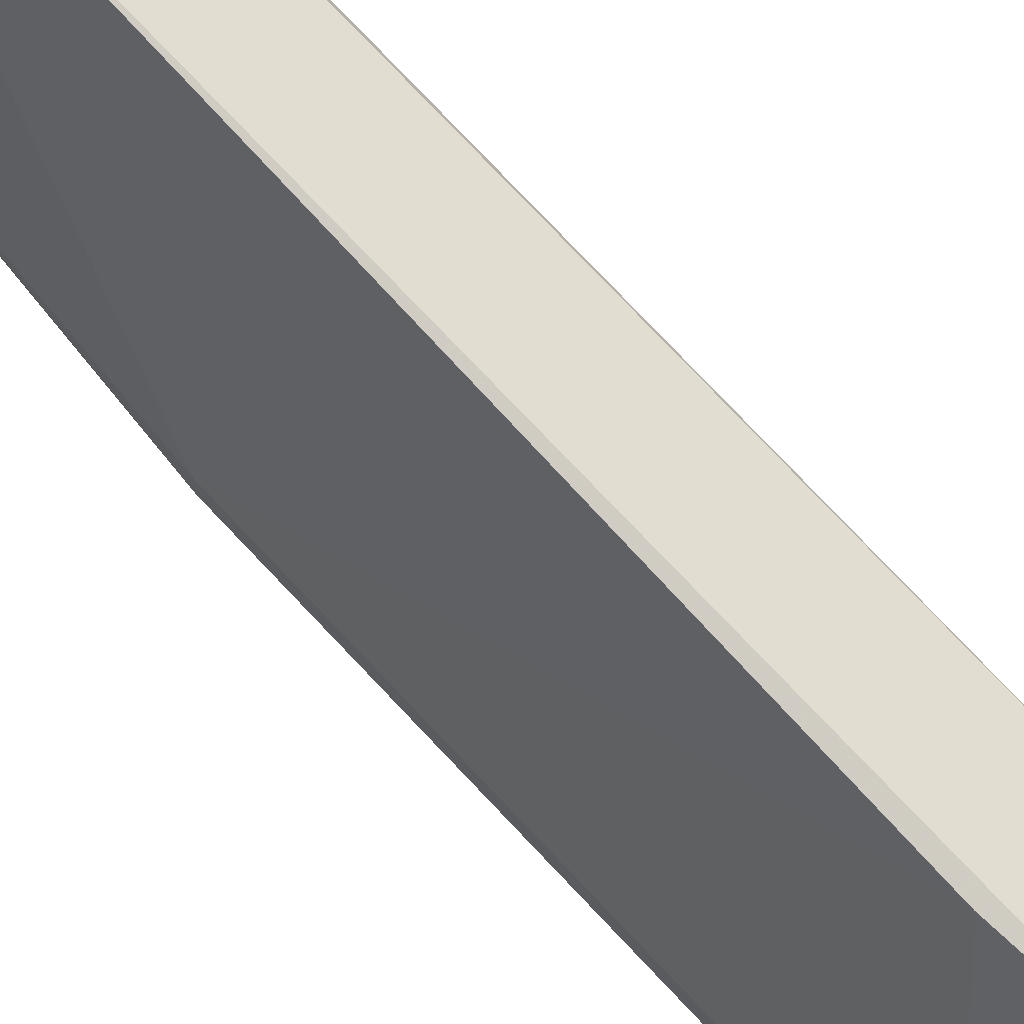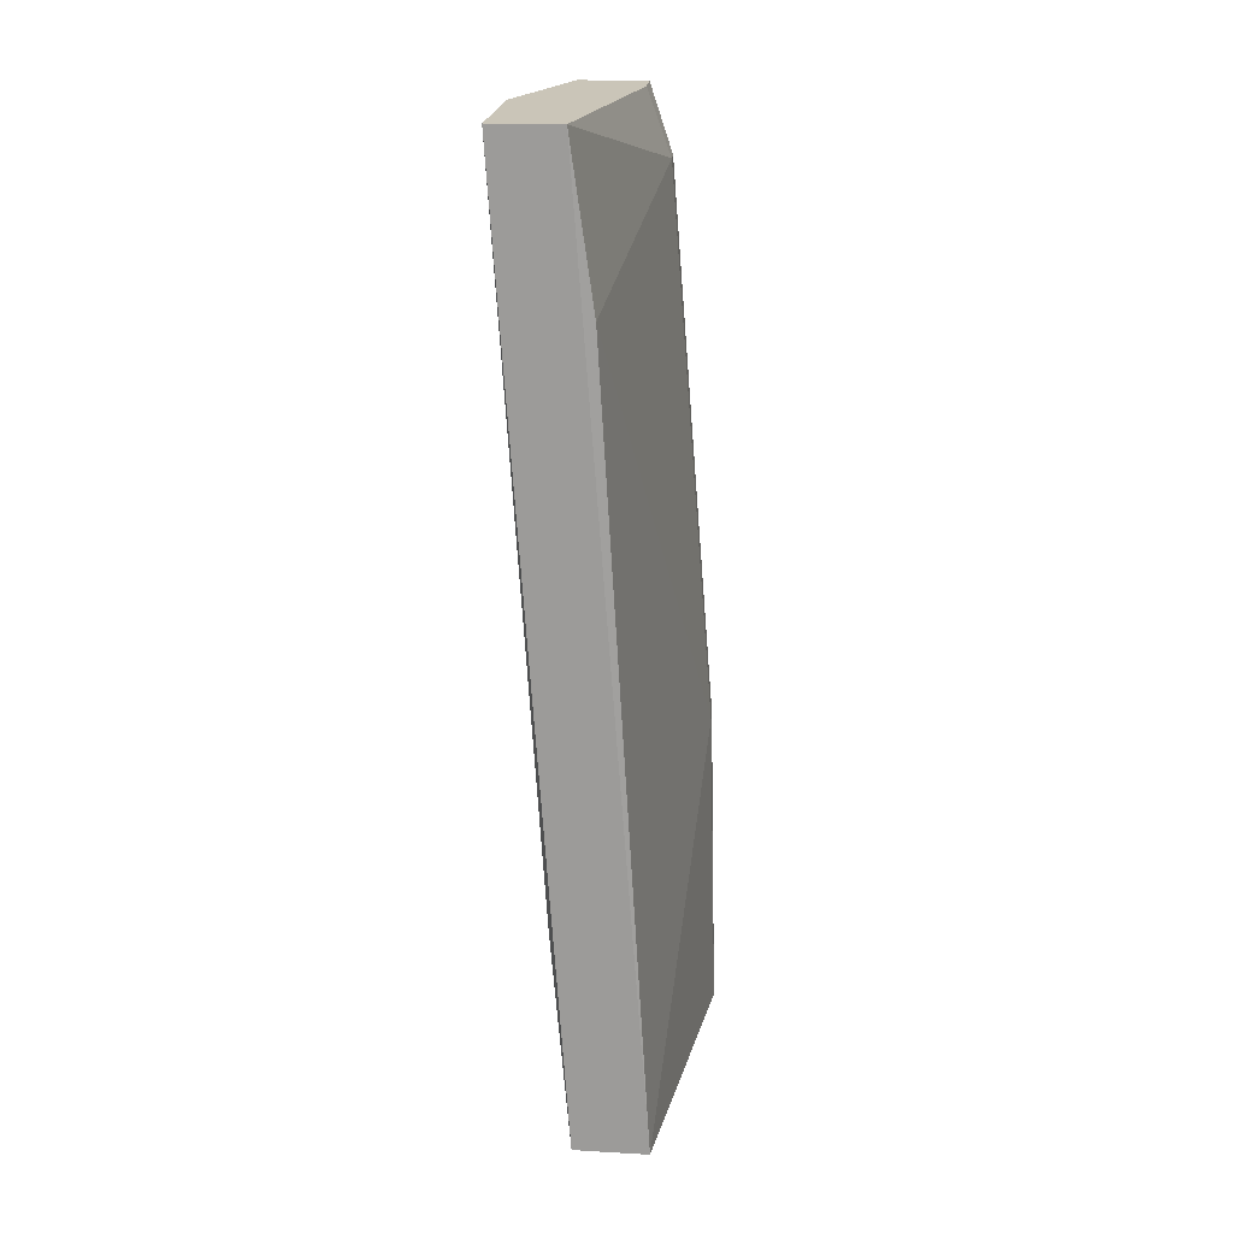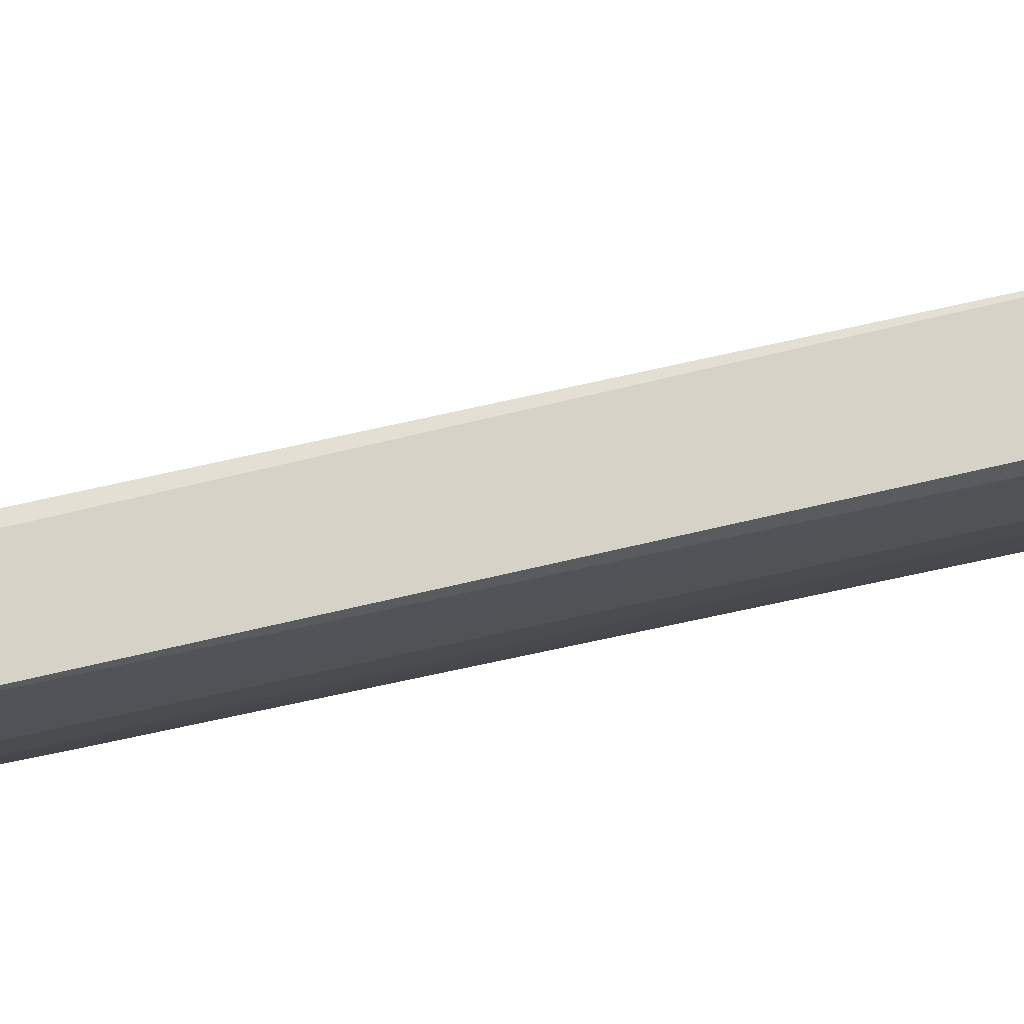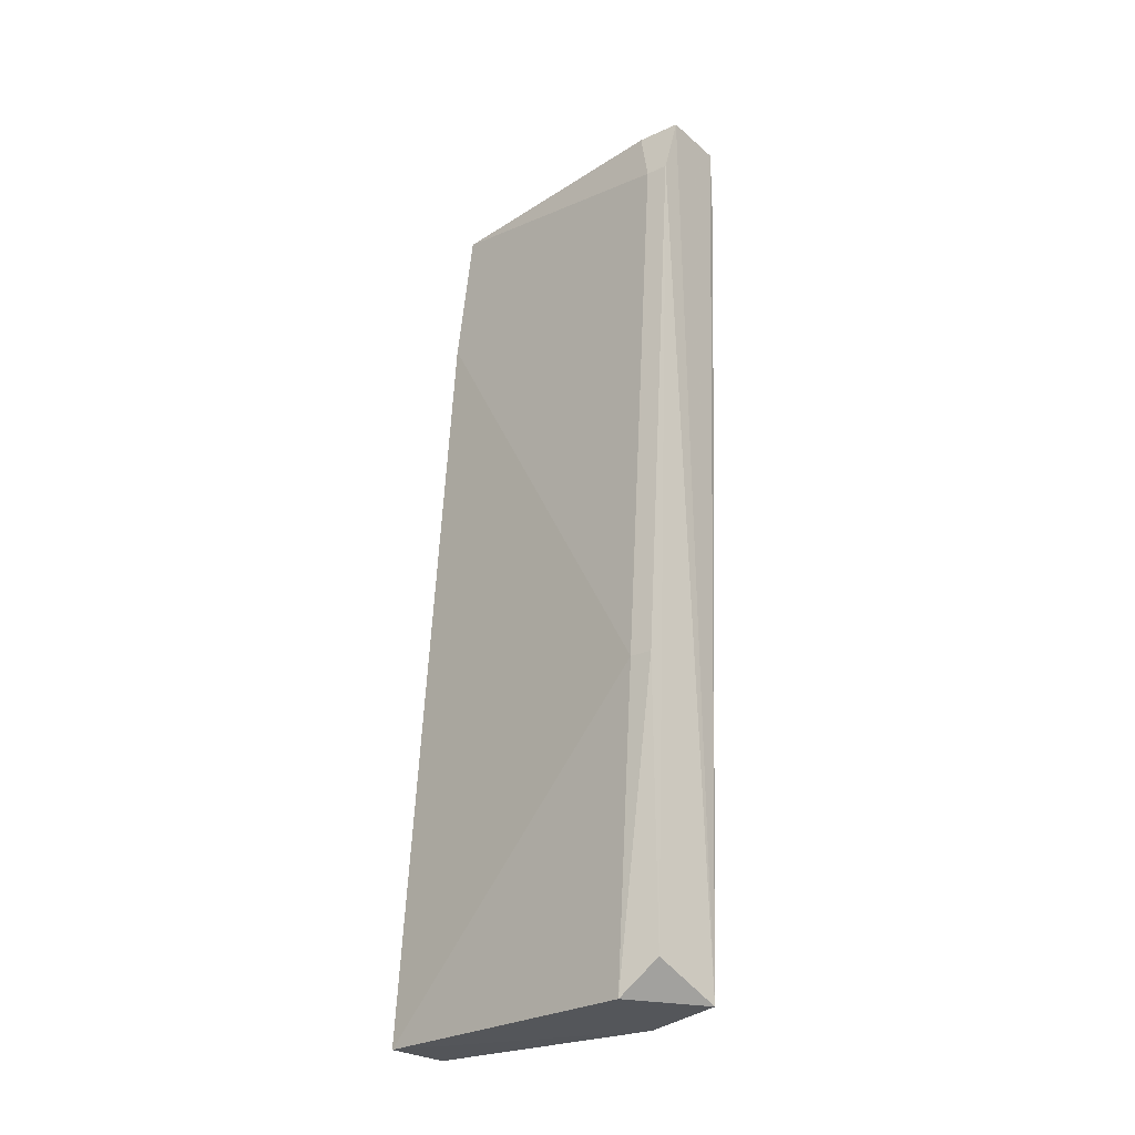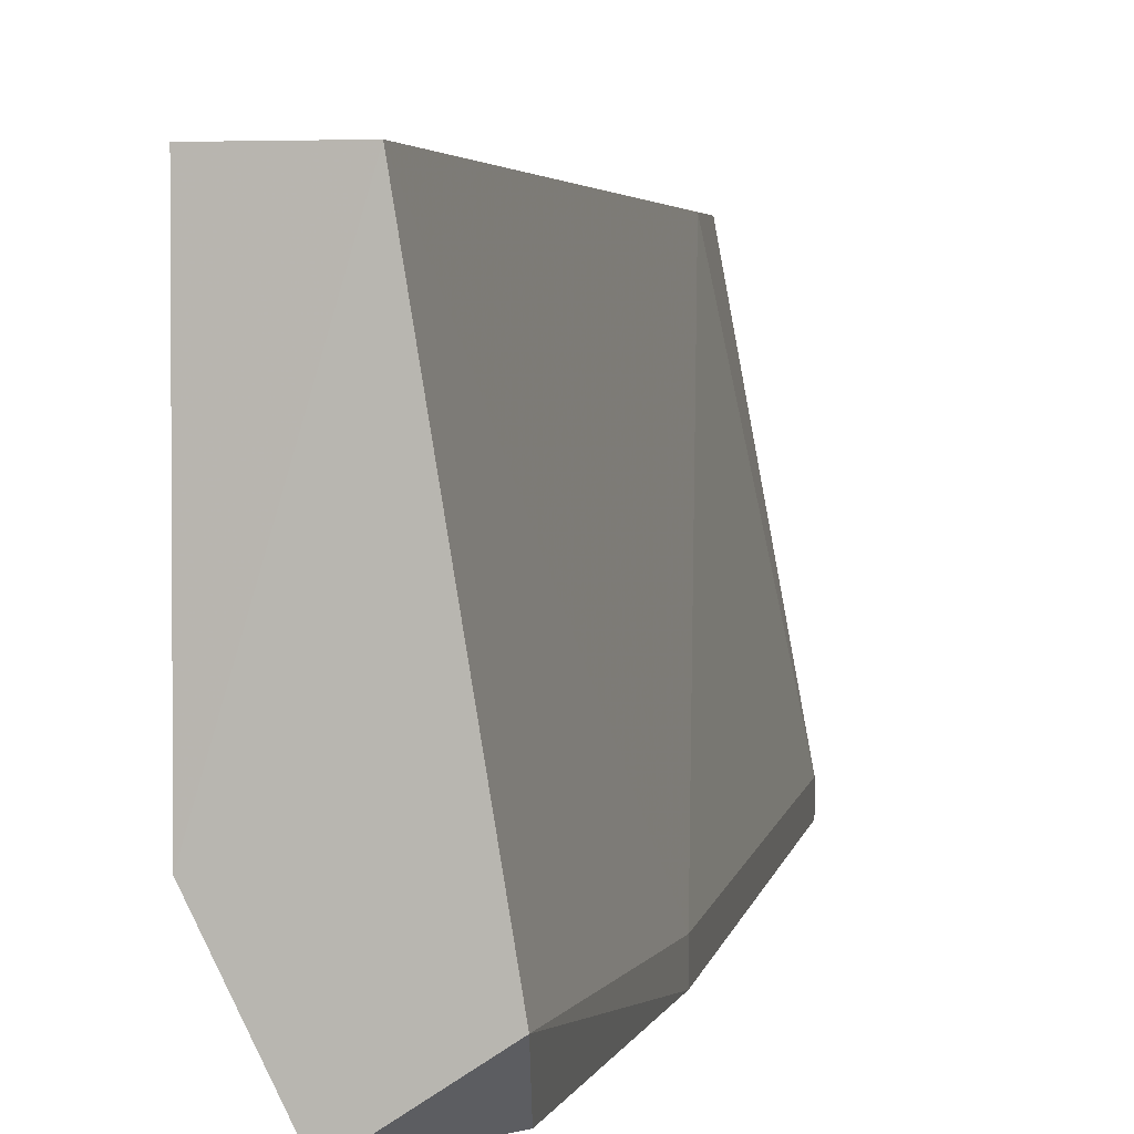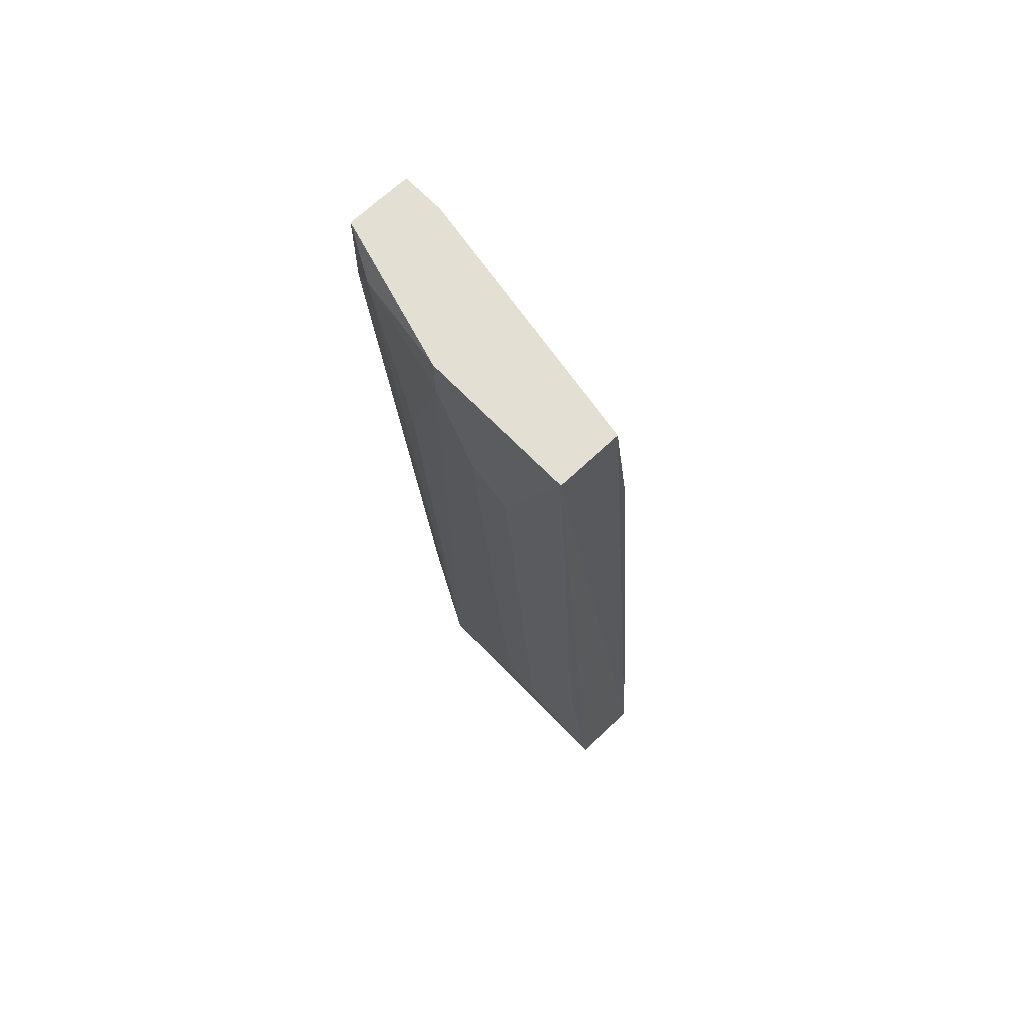
<metadata>
{"format":"obj","ext":"obj","renderer":"f3d","projection":"perspective","resolution":1024,"background":"white","views":[{"elev":68.2,"azim":142.1,"up":"+Z"},{"elev":20.4,"azim":4.5,"up":"+Y"},{"elev":77.8,"azim":-98.5,"up":"+Z"},{"elev":-25.1,"azim":126.5,"up":"+Y"},{"elev":3.8,"azim":12.8,"up":"+Z"},{"elev":66.7,"azim":-43.8,"up":"+Y"}]}
</metadata>
<code>
v -0.3207 -0.1498 -0.01419
v -0.3097 0.2483 0.04113
v -0.2875 0.2483 -0.09157
v -0.2502 -0.2148 -0.09674
v -0.3318 0.2372 -0.09157
v -0.2744 -0.2148 0.04837
v -0.2865 -0.2148 -0.1209
v -0.3428 0.2483 0.04113
v -0.2765 0.2151 -0.1137
v -0.3107 -0.2143 0.0482
v -0.3107 -0.2148 -0.07256
v -0.2544 -0.06137 -0.1026
v -0.3207 0.2483 -0.1137
v -0.3428 0.1819 -0.01419
v -0.2986 0.1709 0.04113
v -0.2534 -0.199 -0.1154
v -0.3207 -0.1609 0.007925
v -0.2765 0.2151 -0.1026
v -0.3428 0.2262 -0.03628
v -0.3207 0.204 -0.1137
v -0.3428 0.1709 0.007925
v -0.3207 -0.1056 0.04113
v -0.3428 0.2483 -0.03628
v -0.3318 0.1266 -0.06946
v -0.2544 -0.06137 -0.1137
v -0.2875 0.2483 -0.1137
f 13 3 26
f 4 6 7
f 2 3 8
f 6 2 8
f 6 8 10
f 7 6 11
f 6 10 11
f 6 4 12
f 8 3 13
f 11 1 14
f 2 6 15
f 6 12 15
f 4 7 16
f 7 9 16
f 1 11 17
f 11 10 17
f 14 1 17
f 3 2 18
f 9 3 18
f 12 9 18
f 2 15 18
f 15 12 18
f 14 8 19
f 11 14 19
f 11 5 20
f 7 11 20
f 5 13 20
f 13 7 20
f 8 14 21
f 14 17 21
f 21 17 22
f 10 8 22
f 17 10 22
f 8 21 22
f 13 5 23
f 8 13 23
f 5 19 23
f 19 8 23
f 5 11 24
f 19 5 24
f 11 19 24
f 12 4 25
f 9 12 25
f 4 16 25
f 16 9 25
f 3 9 26
f 9 7 26
f 7 13 26

</code>
